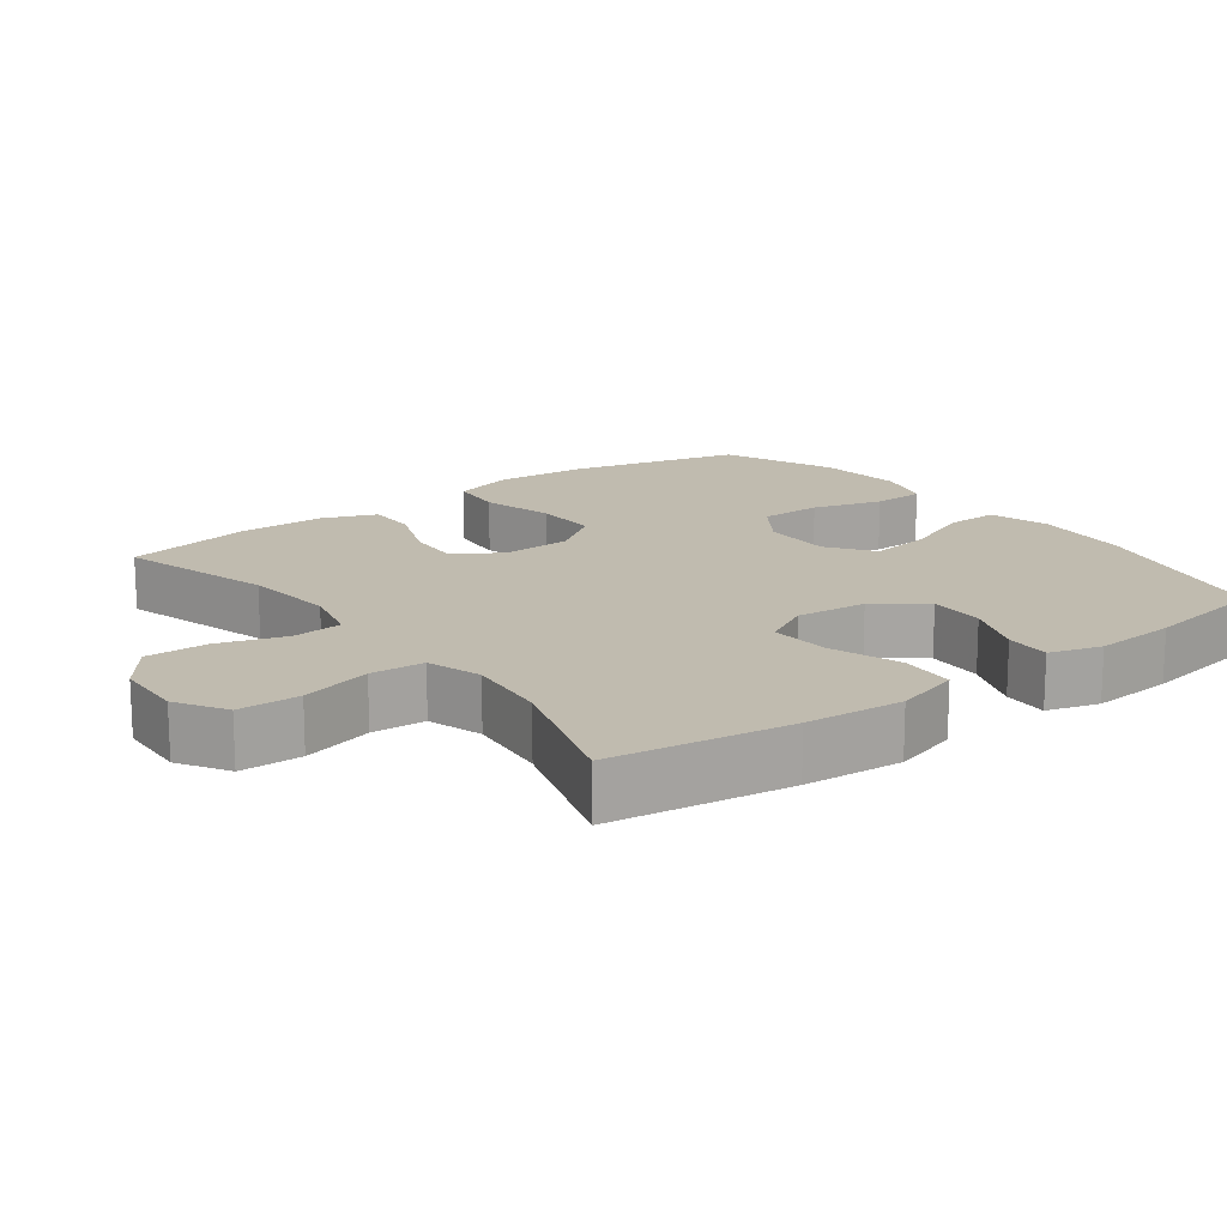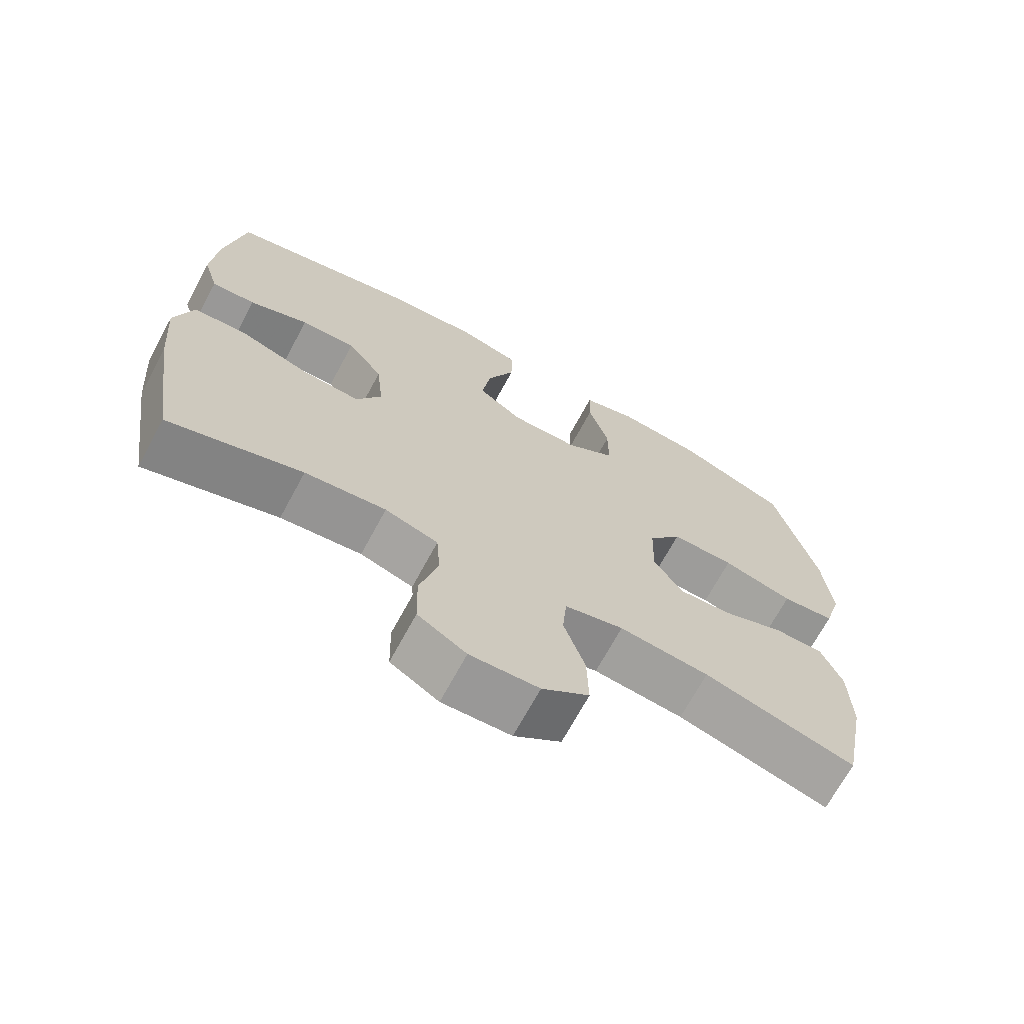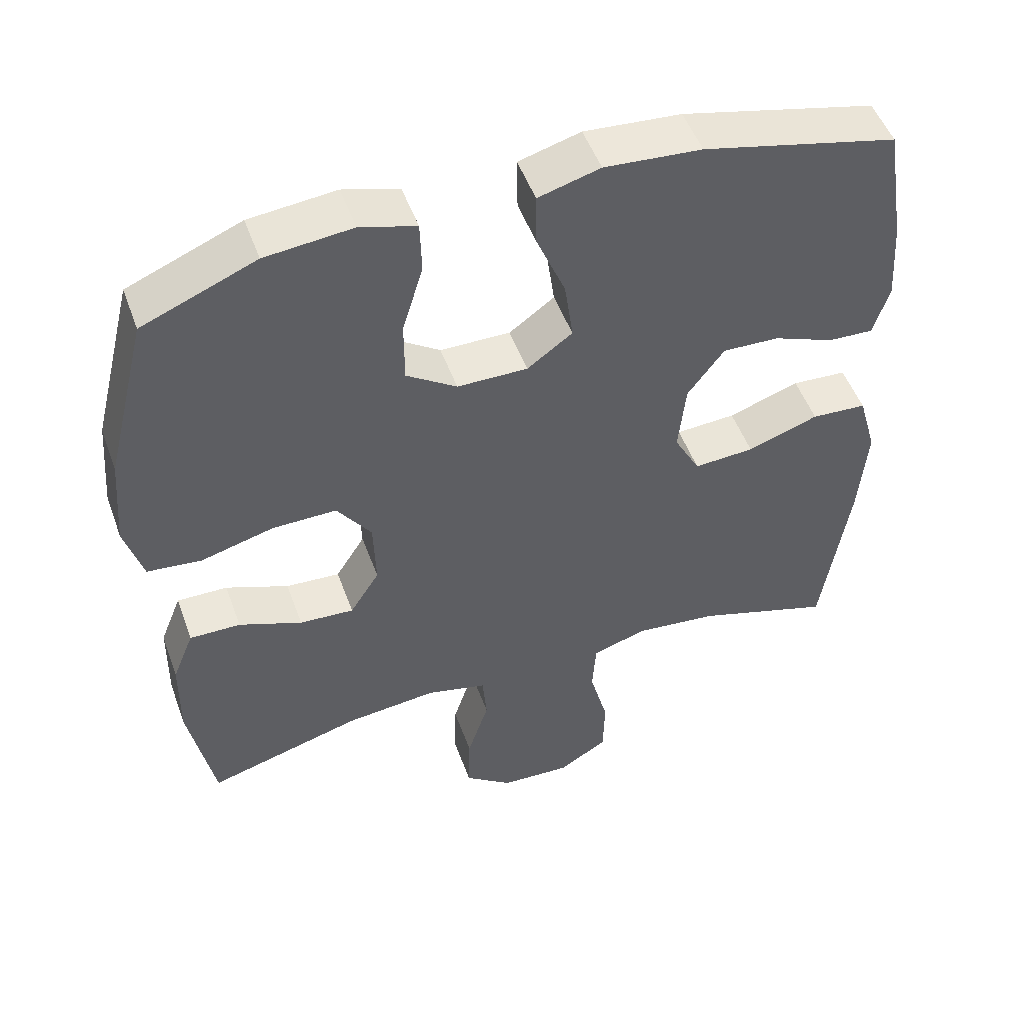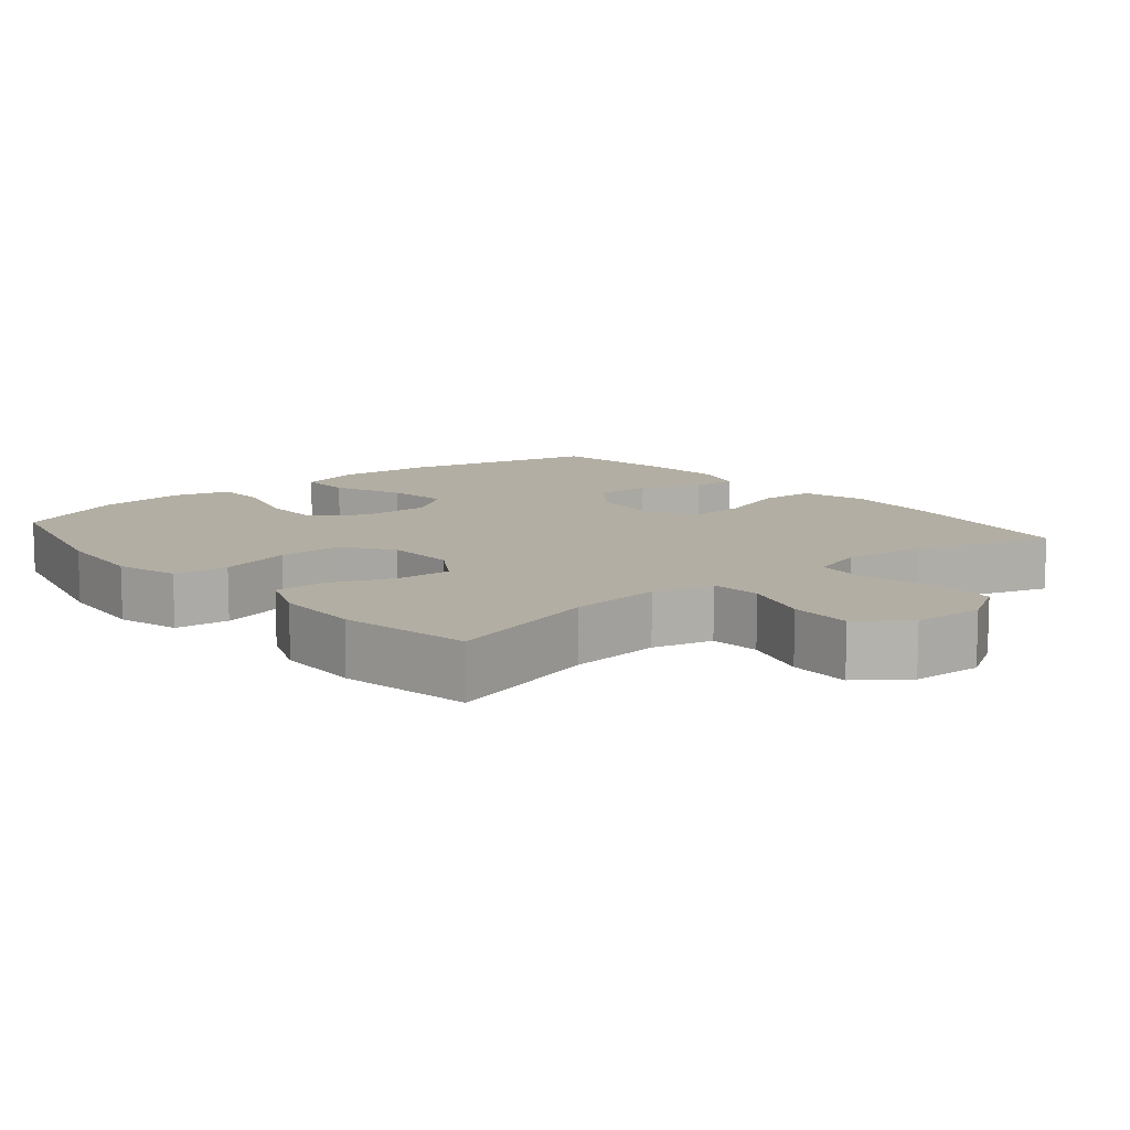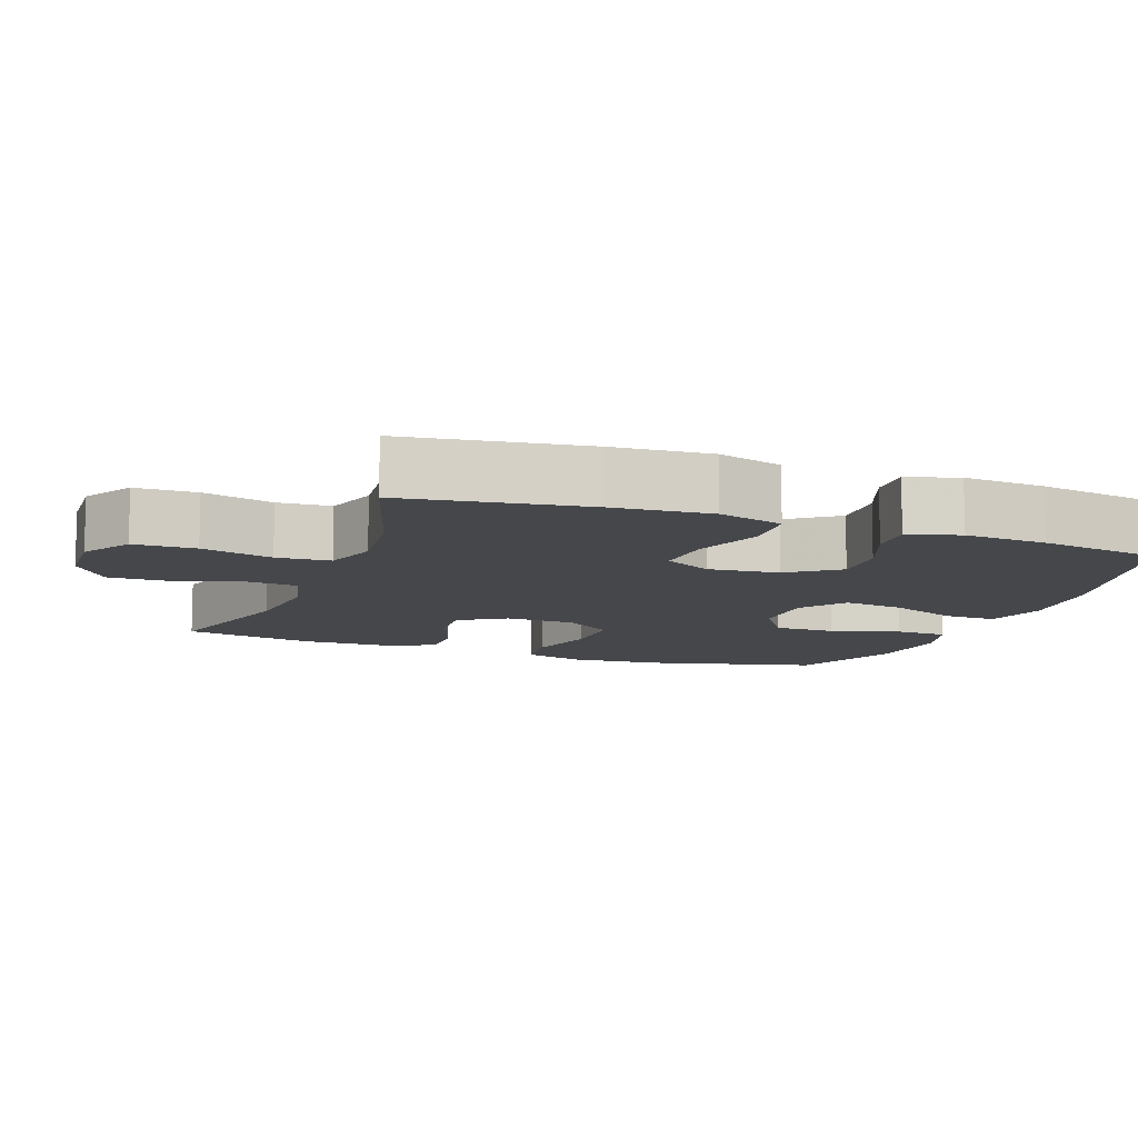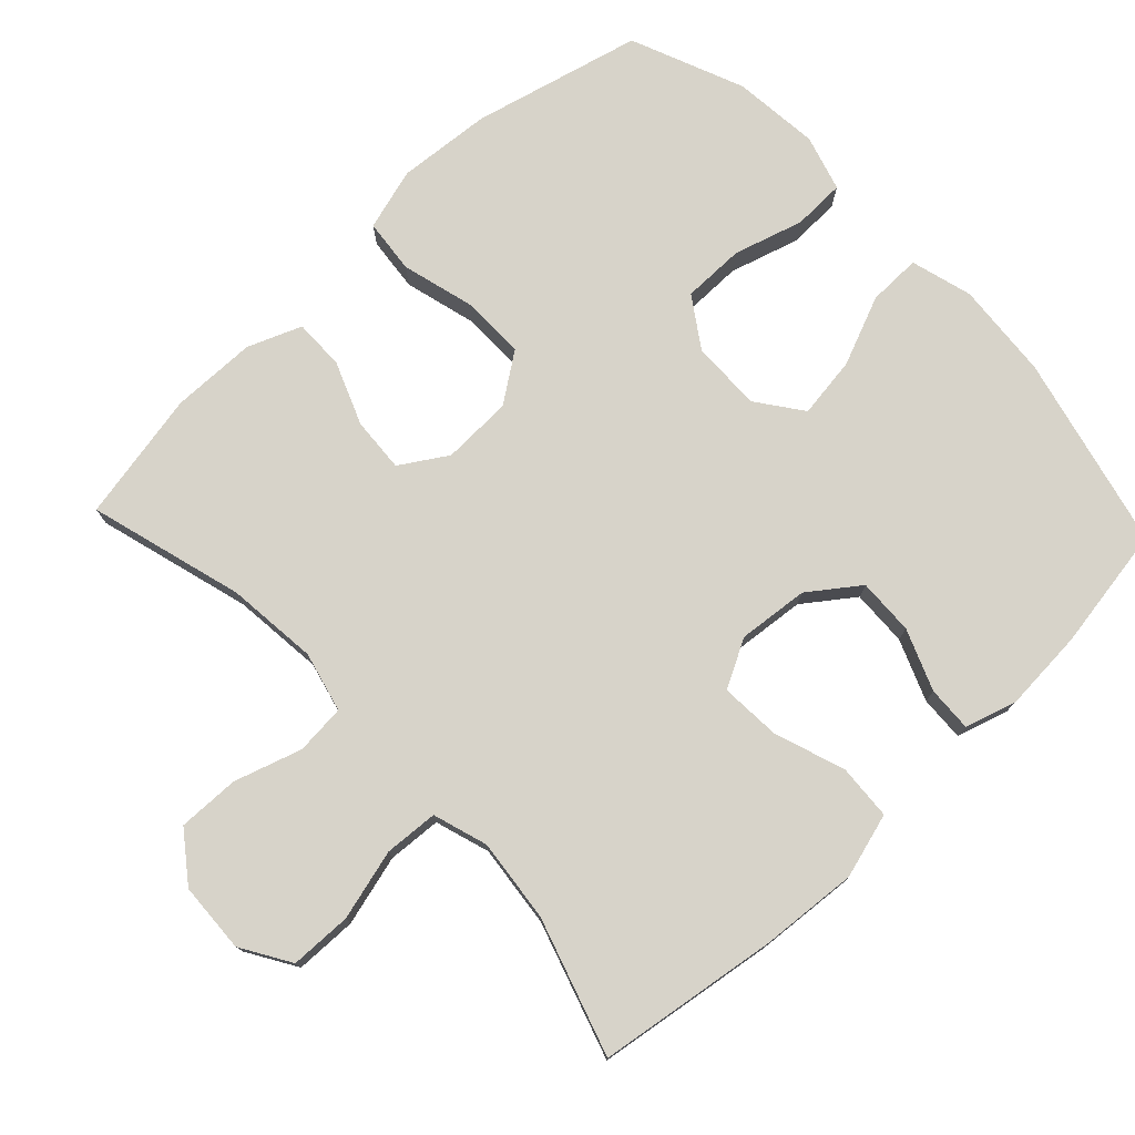
<metadata>
{"format":"obj","ext":"obj","renderer":"f3d","projection":"perspective","resolution":1024,"background":"white","views":[{"elev":16.2,"azim":-127.0,"up":"+Y"},{"elev":-69.8,"azim":-28.4,"up":"+Z"},{"elev":50.7,"azim":160.3,"up":"+Z"},{"elev":10.9,"azim":140.1,"up":"+Y"},{"elev":-10.5,"azim":-110.3,"up":"+Y"},{"elev":76.3,"azim":-133.4,"up":"+Y"}]}
</metadata>
<code>
v 0.5 0.07 -0.5
v 0.284 0.07 -0.439
v 0.156 0.07 -0.426
v 0.072 0.07 -0.447
v 0.066 0.07 -0.517
v 0.096 0.07 -0.611
v 0.098 0.07 -0.697
v 0.031 0.07 -0.747
v -0.067 0.07 -0.752
v -0.136 0.07 -0.71
v -0.138 0.07 -0.624
v -0.112 0.07 -0.525
v -0.117 0.07 -0.45
v -0.193 0.07 -0.426
v -0.309 0.07 -0.439
v -0.5 0.07 -0.5
v -0.537 0.07 -0.249
v -0.548 0.07 -0.112
v -0.522 0.07 -0.021
v -0.445 0.07 -0.016
v -0.346 0.07 -0.05
v -0.262 0.07 -0.055
v -0.226 0.07 0.012
v -0.236 0.07 0.111
v -0.287 0.07 0.18
v -0.366 0.07 0.177
v -0.451 0.07 0.143
v -0.514 0.07 0.14
v -0.536 0.07 0.212
v -0.528 0.07 0.327
v -0.5 0.07 0.5
v -0.229 0.07 0.565
v -0.094 0.07 0.576
v -0.008 0.07 0.552
v -0.009 0.07 0.478
v -0.049 0.07 0.381
v -0.061 0.07 0.295
v 0.002 0.07 0.249
v 0.1 0.07 0.25
v 0.17 0.07 0.297
v 0.17 0.07 0.384
v 0.141 0.07 0.481
v 0.143 0.07 0.554
v 0.221 0.07 0.577
v 0.342 0.07 0.565
v 0.5 0.07 0.5
v 0.559 0.07 0.264
v 0.57 0.07 0.133
v 0.545 0.07 0.046
v 0.469 0.07 0.038
v 0.368 0.07 0.065
v 0.278 0.07 0.066
v 0.23 0.07 -0.002
v 0.227 0.07 -0.1
v 0.268 0.07 -0.165
v 0.344 0.07 -0.16
v 0.432 0.07 -0.125
v 0.503 0.07 -0.124
v 0.533 0.07 -0.199
v 0.535 0.07 -0.318
v 0.5 0 -0.5
v 0.284 0 -0.439
v 0.156 0 -0.426
v 0.072 0 -0.447
v 0.066 0 -0.517
v 0.096 0 -0.611
v 0.098 0 -0.697
v 0.031 0 -0.747
v -0.067 0 -0.752
v -0.136 0 -0.71
v -0.138 0 -0.624
v -0.112 0 -0.525
v -0.117 0 -0.45
v -0.193 0 -0.426
v -0.309 0 -0.439
v -0.5 0 -0.5
v -0.537 0 -0.249
v -0.548 0 -0.112
v -0.522 0 -0.021
v -0.445 0 -0.016
v -0.346 0 -0.05
v -0.262 0 -0.055
v -0.226 0 0.012
v -0.236 0 0.111
v -0.287 0 0.18
v -0.366 0 0.177
v -0.451 0 0.143
v -0.514 0 0.14
v -0.536 0 0.212
v -0.528 0 0.327
v -0.5 0 0.5
v -0.229 0 0.565
v -0.094 0 0.576
v -0.008 0 0.552
v -0.009 0 0.478
v -0.049 0 0.381
v -0.061 0 0.295
v 0.002 0 0.249
v 0.1 0 0.25
v 0.17 0 0.297
v 0.17 0 0.384
v 0.141 0 0.481
v 0.143 0 0.554
v 0.221 0 0.577
v 0.342 0 0.565
v 0.5 0 0.5
v 0.559 0 0.264
v 0.57 0 0.133
v 0.545 0 0.046
v 0.469 0 0.038
v 0.368 0 0.065
v 0.278 0 0.066
v 0.23 0 -0.002
v 0.227 0 -0.1
v 0.268 0 -0.165
v 0.344 0 -0.16
v 0.432 0 -0.125
v 0.503 0 -0.124
v 0.533 0 -0.199
v 0.535 0 -0.318
f 60 1 2
f 59 60 2
f 58 59 2
f 57 58 2
f 56 57 2
f 55 56 2 3
f 54 55 3 4
f 53 54 4
f 49 50 51
f 48 49 51
f 47 48 51
f 46 47 51
f 45 46 51
f 44 45 51
f 43 44 51
f 42 43 51
f 41 42 51
f 40 41 51 52
f 39 40 52 53
f 34 35 36
f 33 34 36
f 32 33 36
f 31 32 36
f 30 31 36
f 29 30 36
f 28 29 36
f 27 28 36
f 26 27 36
f 25 26 36 37
f 24 25 37 38
f 19 20 21
f 18 19 21
f 17 18 21
f 16 17 21
f 15 16 21
f 14 15 21 22
f 13 14 22 23
f 10 11 12
f 9 10 12
f 8 9 12
f 7 8 12
f 6 7 12
f 5 6 12
f 4 5 12 13
f 38 39 53
f 24 38 53
f 23 24 53
f 13 23 53
f 4 13 53
f 62 61 120
f 62 120 119
f 62 119 118
f 62 118 117
f 62 117 116
f 63 62 116 115
f 64 63 115 114
f 64 114 113
f 111 110 109
f 111 109 108
f 111 108 107
f 111 107 106
f 111 106 105
f 111 105 104
f 111 104 103
f 111 103 102
f 111 102 101
f 112 111 101 100
f 113 112 100 99
f 96 95 94
f 96 94 93
f 96 93 92
f 96 92 91
f 96 91 90
f 96 90 89
f 96 89 88
f 96 88 87
f 96 87 86
f 97 96 86 85
f 98 97 85 84
f 81 80 79
f 81 79 78
f 81 78 77
f 81 77 76
f 81 76 75
f 82 81 75 74
f 83 82 74 73
f 72 71 70
f 72 70 69
f 72 69 68
f 72 68 67
f 72 67 66
f 72 66 65
f 73 72 65 64
f 113 99 98
f 113 98 84
f 113 84 83
f 113 83 73
f 113 73 64
f 1 61 62 2
f 2 62 63 3
f 3 63 64 4
f 4 64 65 5
f 5 65 66 6
f 6 66 67 7
f 7 67 68 8
f 8 68 69 9
f 9 69 70 10
f 10 70 71 11
f 11 71 72 12
f 12 72 73 13
f 13 73 74 14
f 14 74 75 15
f 15 75 76 16
f 16 76 77 17
f 17 77 78 18
f 18 78 79 19
f 19 79 80 20
f 20 80 81 21
f 21 81 82 22
f 22 82 83 23
f 23 83 84 24
f 24 84 85 25
f 25 85 86 26
f 26 86 87 27
f 27 87 88 28
f 28 88 89 29
f 29 89 90 30
f 30 90 91 31
f 31 91 92 32
f 32 92 93 33
f 33 93 94 34
f 34 94 95 35
f 35 95 96 36
f 36 96 97 37
f 37 97 98 38
f 38 98 99 39
f 39 99 100 40
f 40 100 101 41
f 41 101 102 42
f 42 102 103 43
f 43 103 104 44
f 44 104 105 45
f 45 105 106 46
f 46 106 107 47
f 47 107 108 48
f 48 108 109 49
f 49 109 110 50
f 50 110 111 51
f 51 111 112 52
f 52 112 113 53
f 53 113 114 54
f 54 114 115 55
f 55 115 116 56
f 56 116 117 57
f 57 117 118 58
f 58 118 119 59
f 59 119 120 60
f 60 120 61 1

</code>
